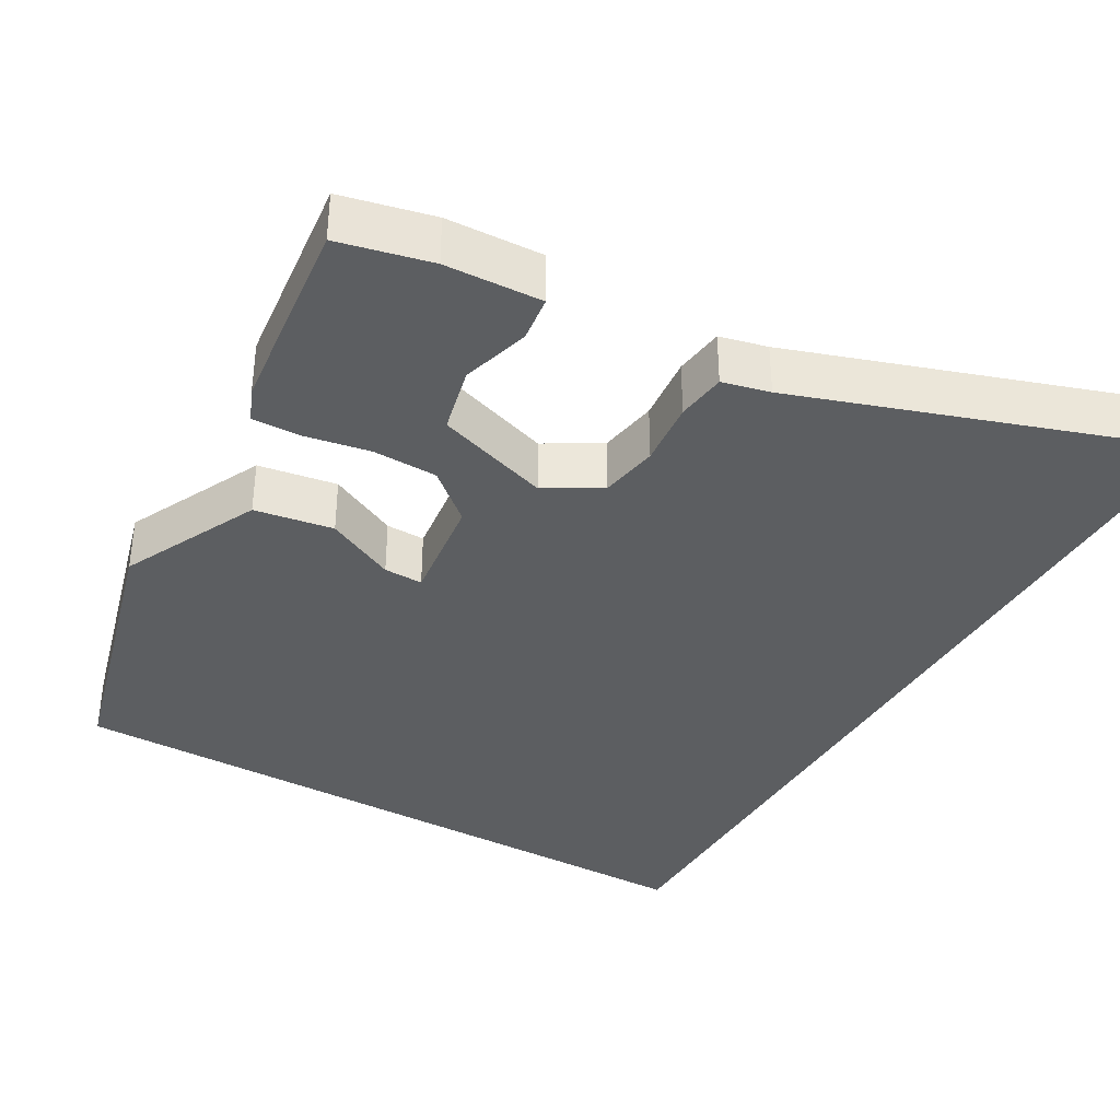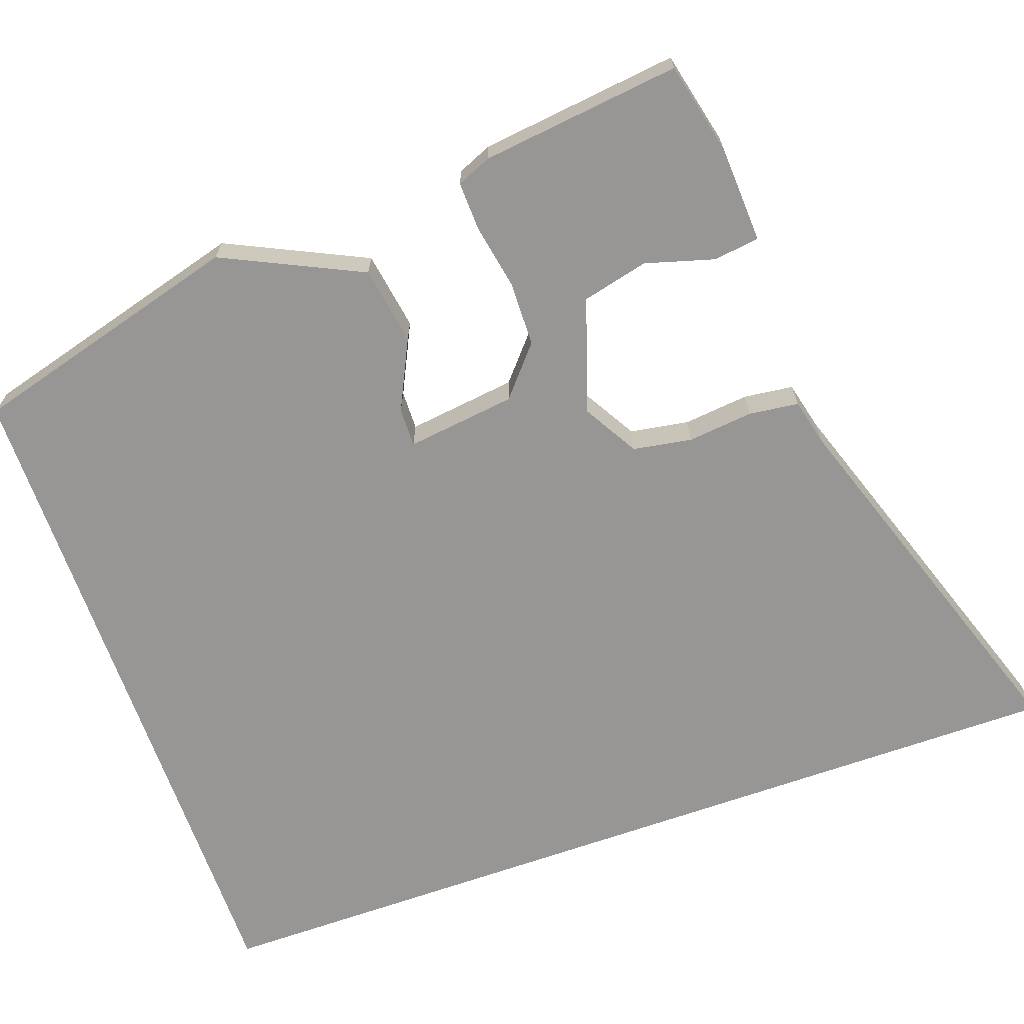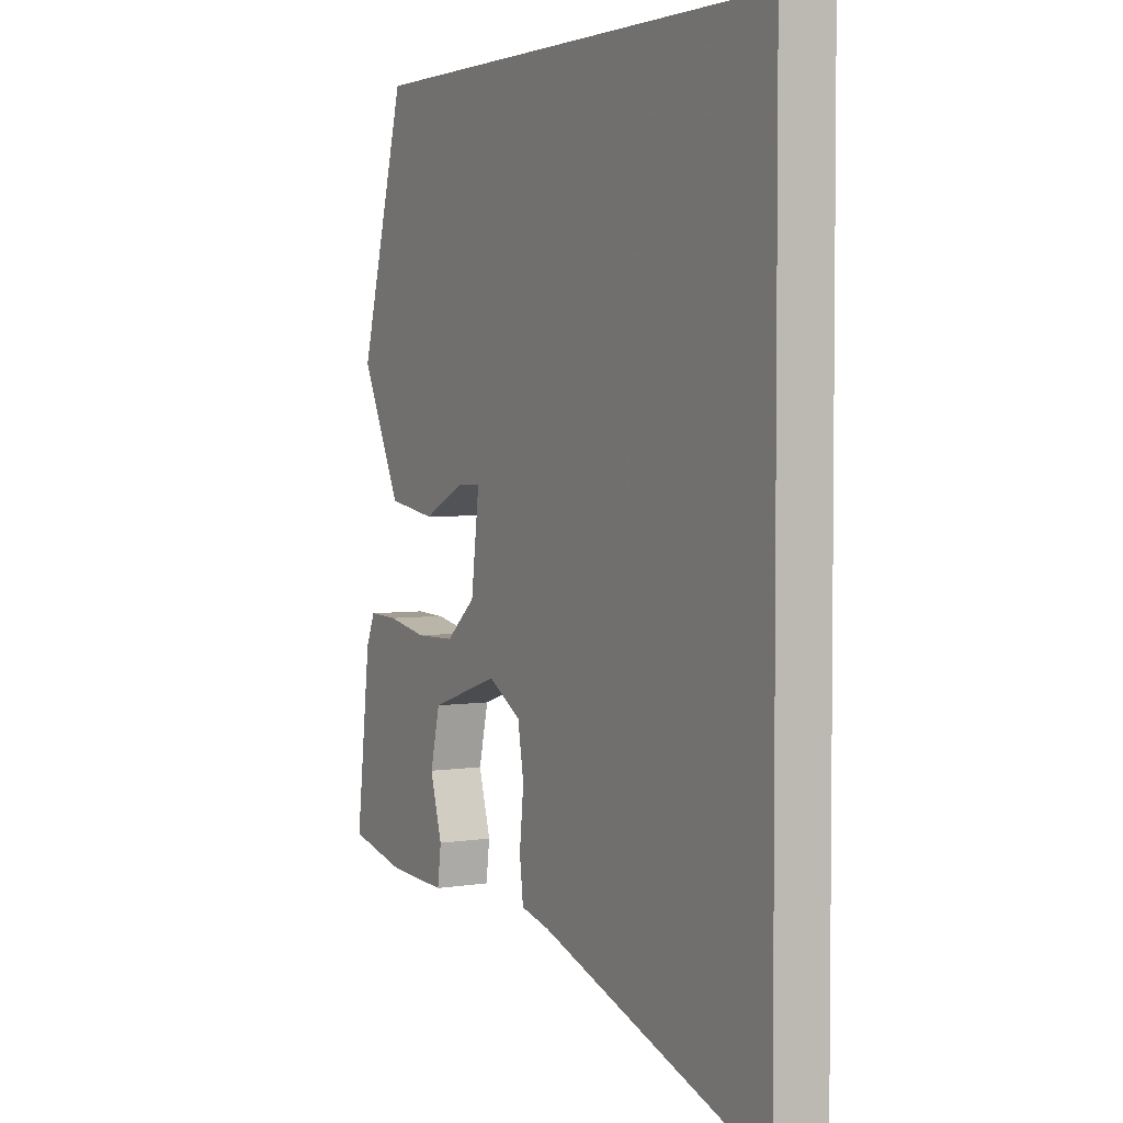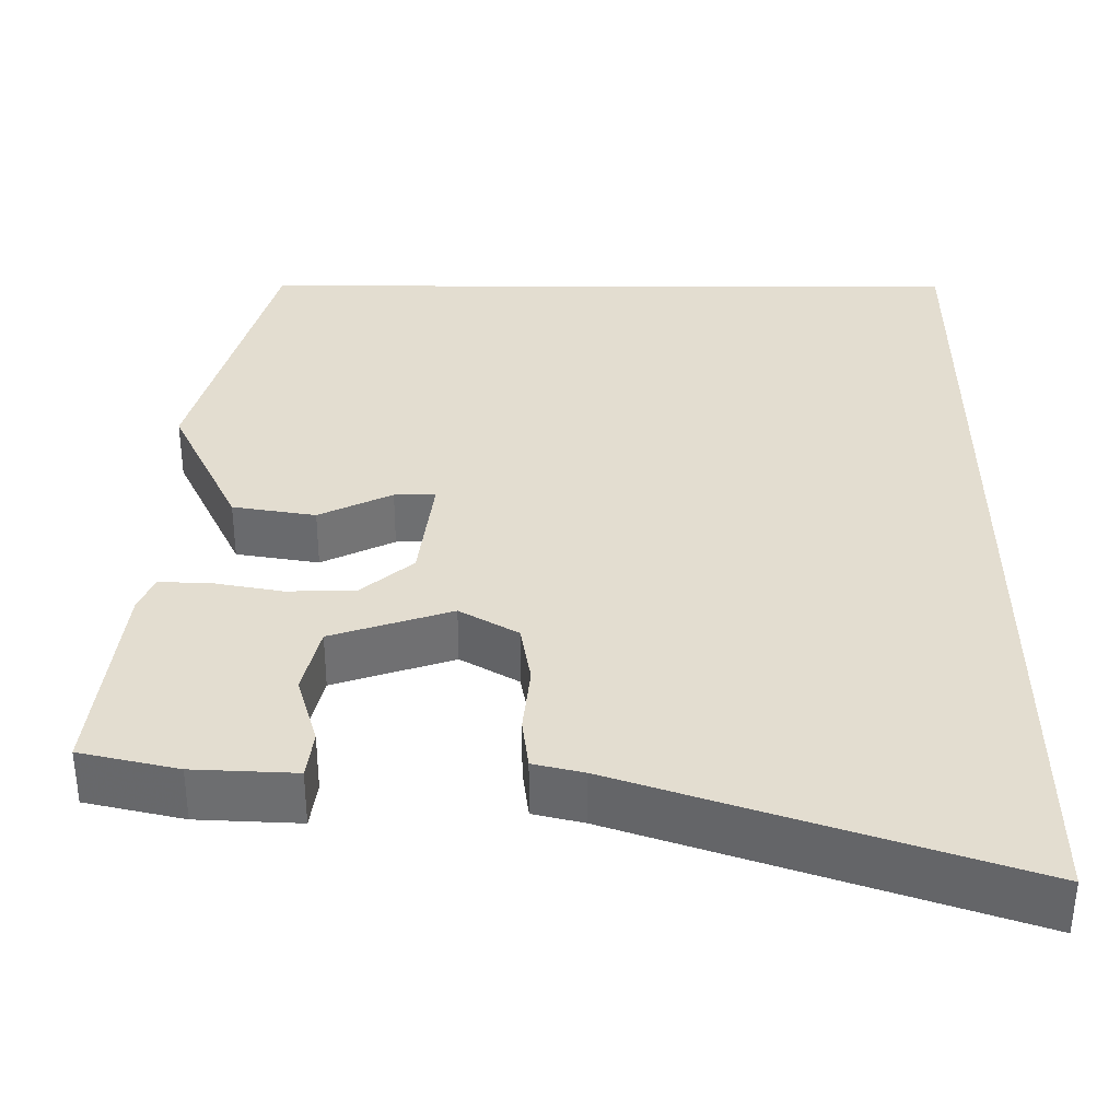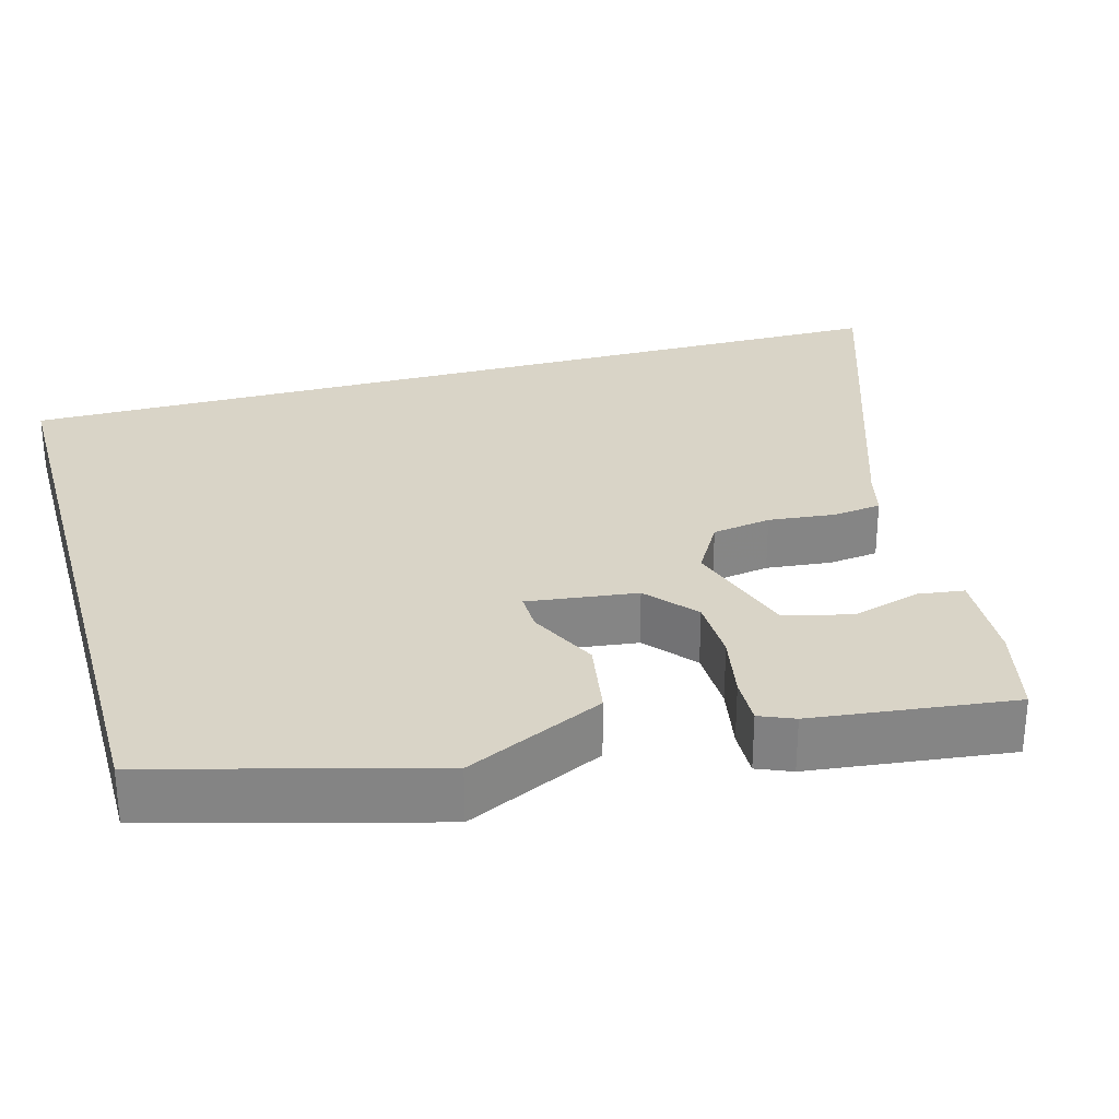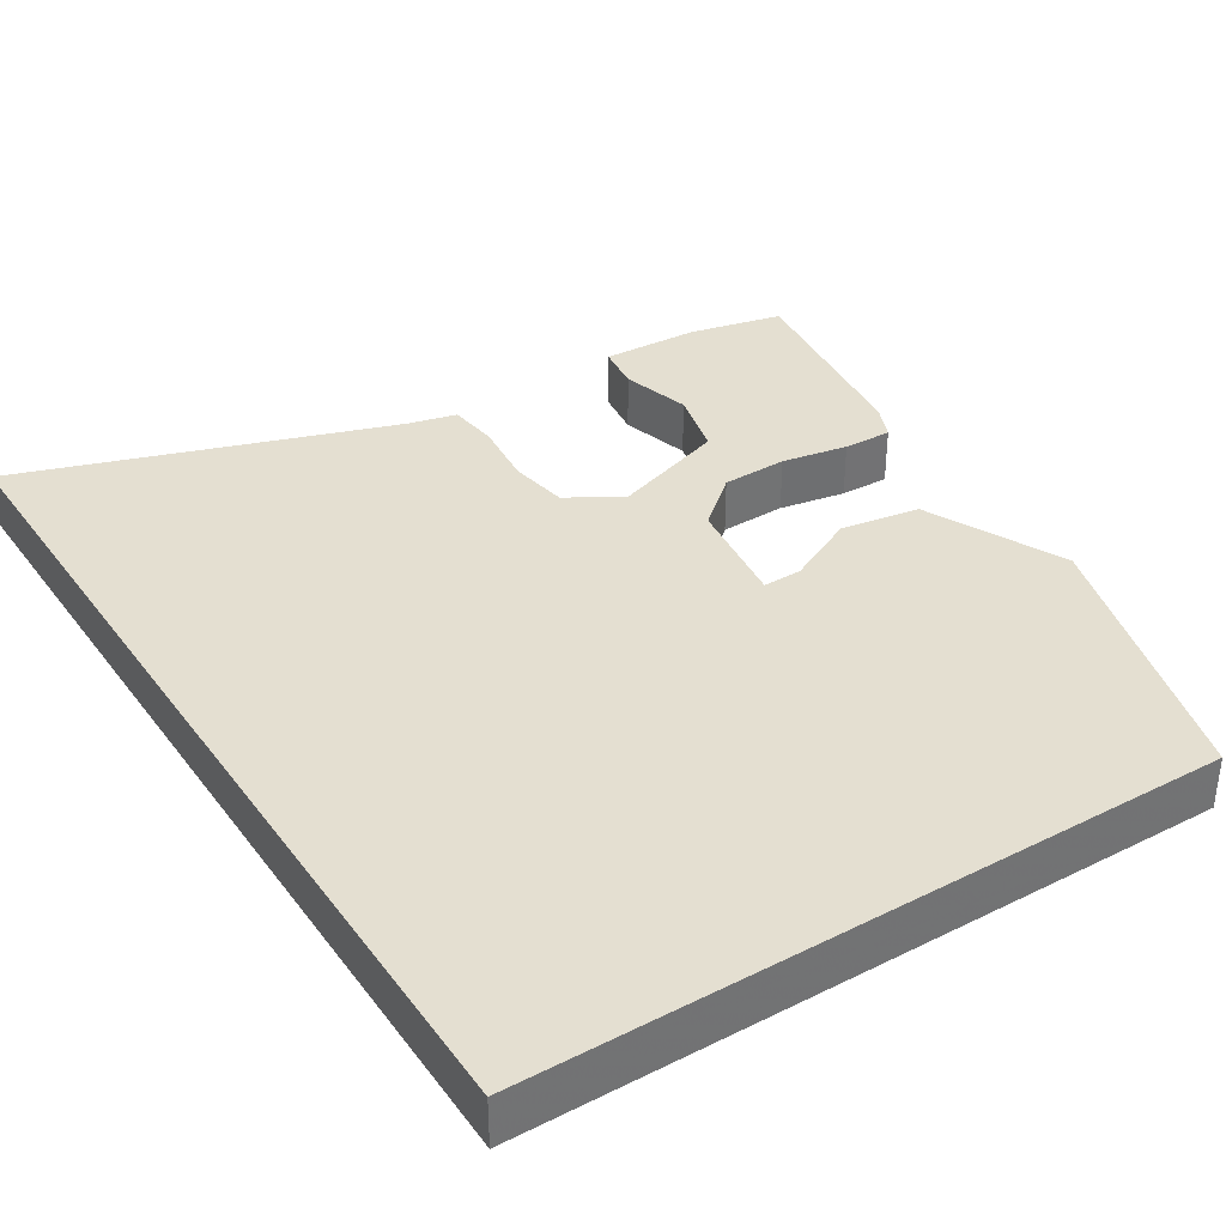
<metadata>
{"format":"obj","ext":"obj","renderer":"f3d","projection":"perspective","resolution":1024,"background":"white","views":[{"elev":-37.3,"azim":150.0,"up":"+Y"},{"elev":-67.9,"azim":109.5,"up":"+Y"},{"elev":3.5,"azim":-118.5,"up":"+Z"},{"elev":-54.5,"azim":179.9,"up":"+Z"},{"elev":28.7,"azim":74.4,"up":"+Y"},{"elev":36.8,"azim":-32.4,"up":"+Y"}]}
</metadata>
<code>
v 0.4 0.07 0.5
v 0.499 0.07 0.14
v 0.413 0.07 -0.041
v 0.31 0.07 -0.058
v 0.219 0.07 -0.014
v 0.168 0.07 -0.013
v 0.186 0.07 -0.156
v 0.25 0.07 -0.211
v 0.335 0.07 -0.213
v 0.421 0.07 -0.197
v 0.484 0.07 -0.195
v 0.503 0.07 -0.24
v 0.534 0.07 -0.502
v 0.413 0.07 -0.53
v 0.286 0.07 -0.536
v 0.278 0.07 -0.476
v 0.304 0.07 -0.386
v 0.283 0.07 -0.299
v 0.134 0.07 -0.25
v 0.062 0.07 -0.292
v 0.049 0.07 -0.369
v 0.058 0.07 -0.455
v 0.05 0.07 -0.52
v -0.012 0.07 -0.535
v -0.5 0.07 -0.702
v -0.5 0.07 0.5
v 0.4 0 0.5
v 0.499 0 0.14
v 0.413 0 -0.041
v 0.31 0 -0.058
v 0.219 0 -0.014
v 0.168 0 -0.013
v 0.186 0 -0.156
v 0.25 0 -0.211
v 0.335 0 -0.213
v 0.421 0 -0.197
v 0.484 0 -0.195
v 0.503 0 -0.24
v 0.534 0 -0.502
v 0.413 0 -0.53
v 0.286 0 -0.536
v 0.278 0 -0.476
v 0.304 0 -0.386
v 0.283 0 -0.299
v 0.134 0 -0.25
v 0.062 0 -0.292
v 0.049 0 -0.369
v 0.058 0 -0.455
v 0.05 0 -0.52
v -0.012 0 -0.535
v -0.5 0 -0.702
v -0.5 0 0.5
f 24 25 26
f 23 24 26
f 22 23 26
f 21 22 26
f 20 21 26
f 19 20 26
f 18 19 26
f 15 16 17
f 14 15 17
f 13 14 17
f 12 13 17
f 11 12 17
f 10 11 17
f 9 10 17 18
f 8 9 18
f 7 8 18
f 3 4 5
f 2 3 5
f 1 2 5
f 26 1 5
f 26 5 6
f 7 18 26
f 6 7 26
f 52 51 50
f 52 50 49
f 52 49 48
f 52 48 47
f 52 47 46
f 52 46 45
f 52 45 44
f 43 42 41
f 43 41 40
f 43 40 39
f 43 39 38
f 43 38 37
f 43 37 36
f 44 43 36 35
f 44 35 34
f 44 34 33
f 31 30 29
f 31 29 28
f 31 28 27
f 31 27 52
f 32 31 52
f 52 44 33
f 52 33 32
f 1 27 28 2
f 2 28 29 3
f 3 29 30 4
f 4 30 31 5
f 5 31 32 6
f 6 32 33 7
f 7 33 34 8
f 8 34 35 9
f 9 35 36 10
f 10 36 37 11
f 11 37 38 12
f 12 38 39 13
f 13 39 40 14
f 14 40 41 15
f 15 41 42 16
f 16 42 43 17
f 17 43 44 18
f 18 44 45 19
f 19 45 46 20
f 20 46 47 21
f 21 47 48 22
f 22 48 49 23
f 23 49 50 24
f 24 50 51 25
f 25 51 52 26
f 26 52 27 1

</code>
